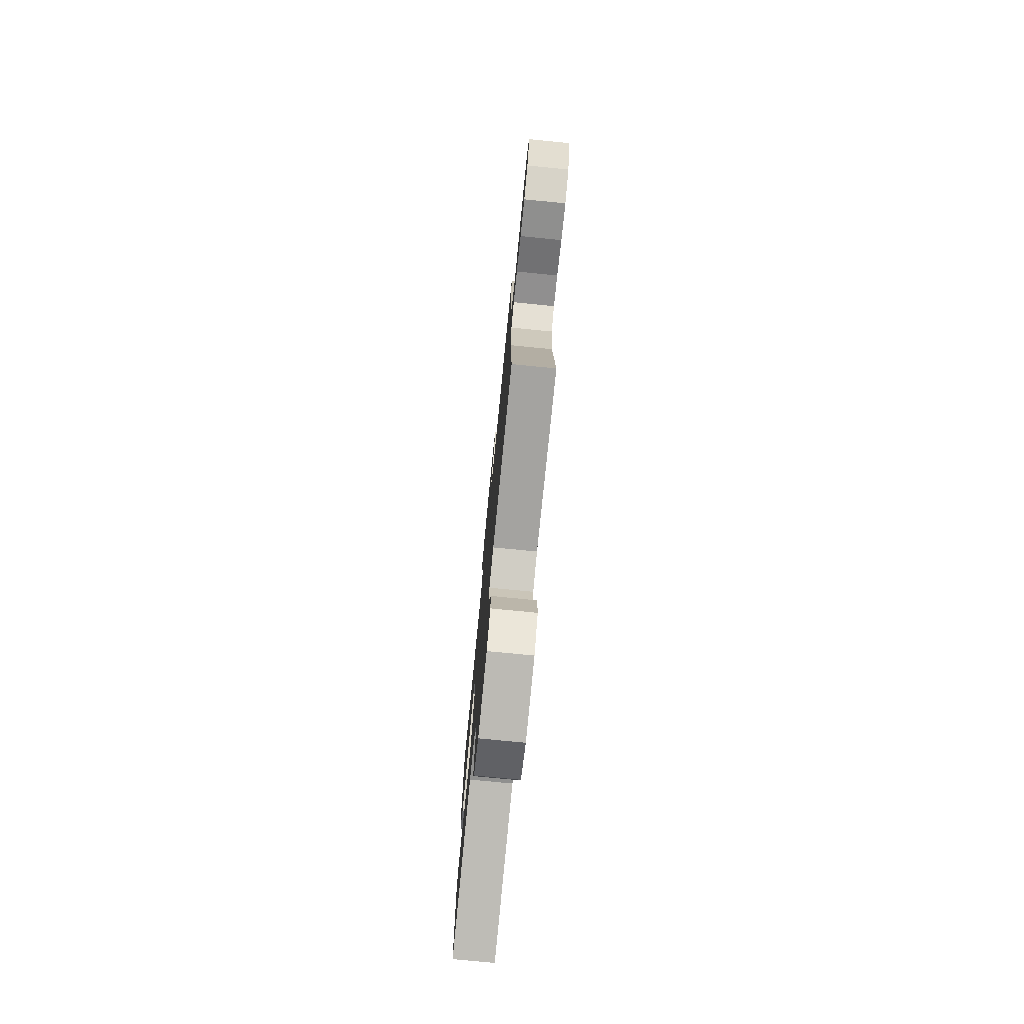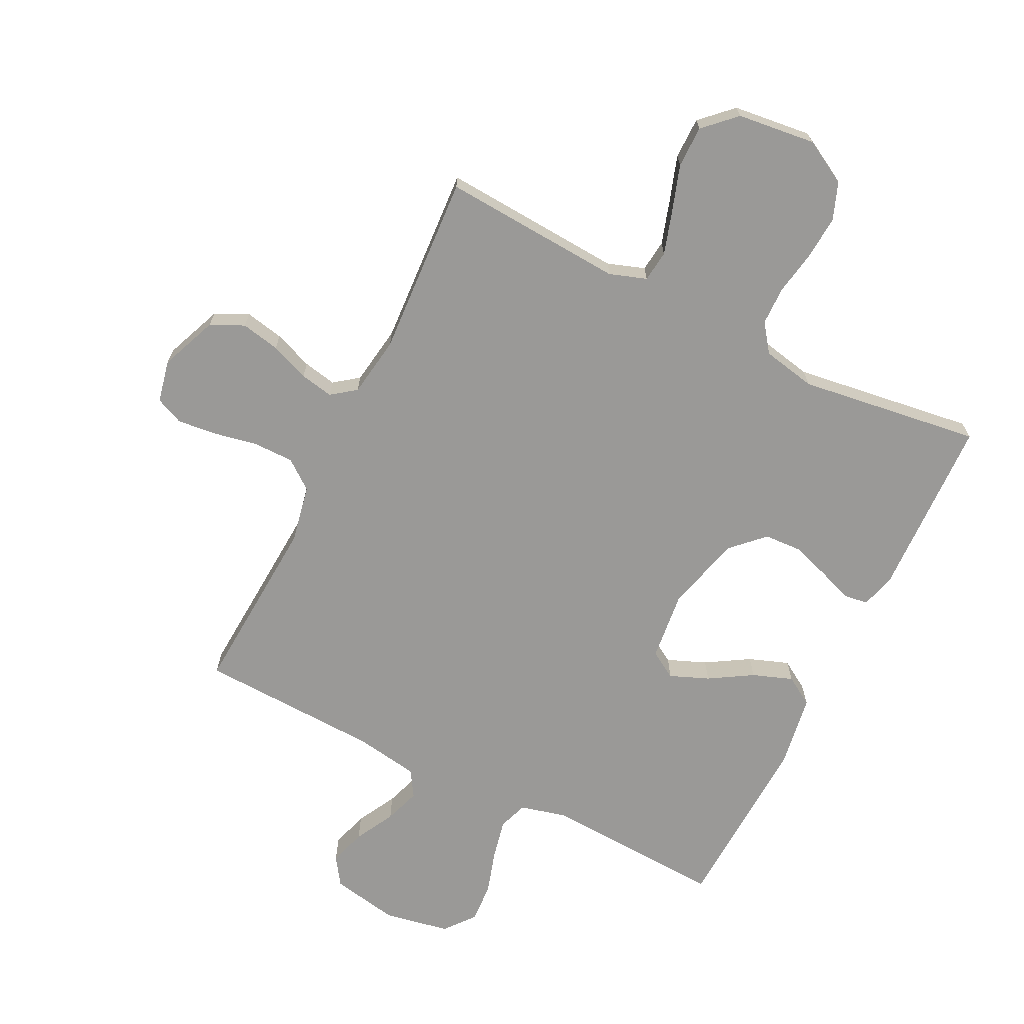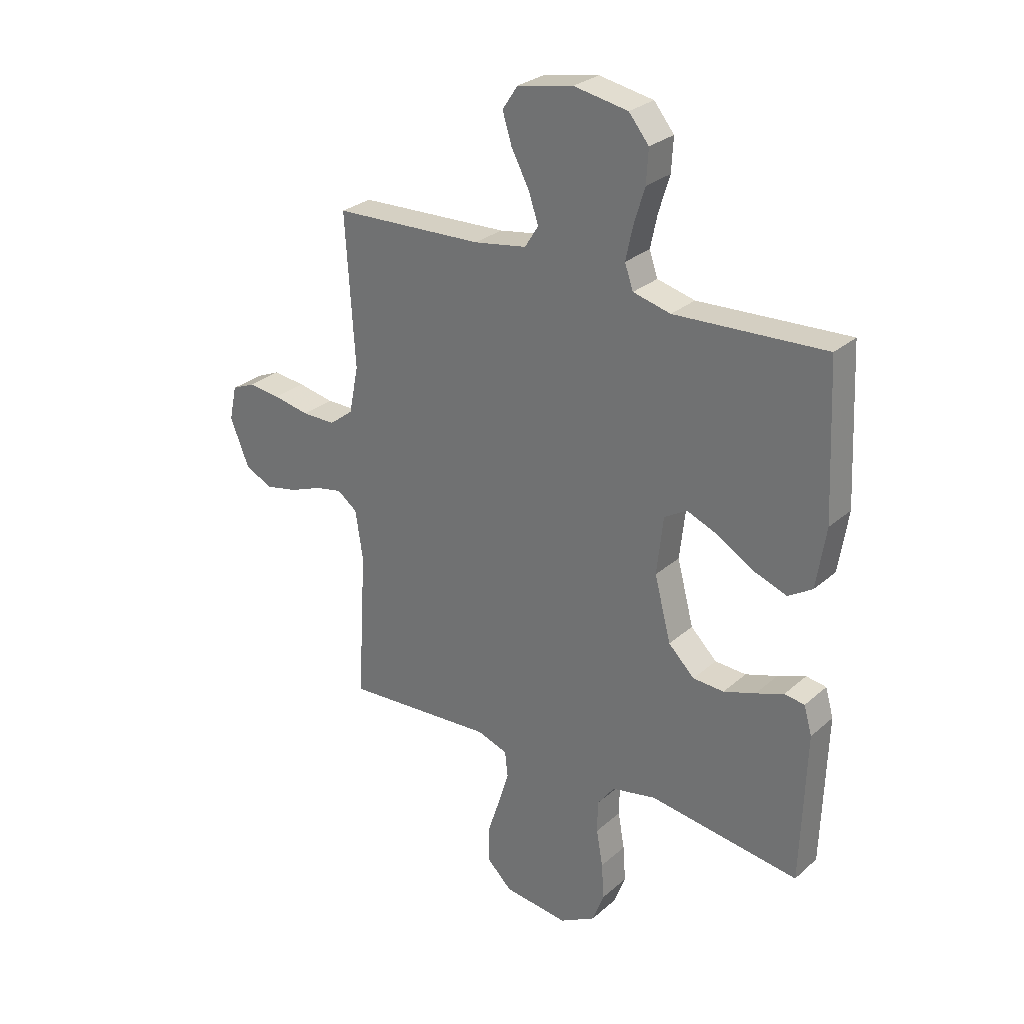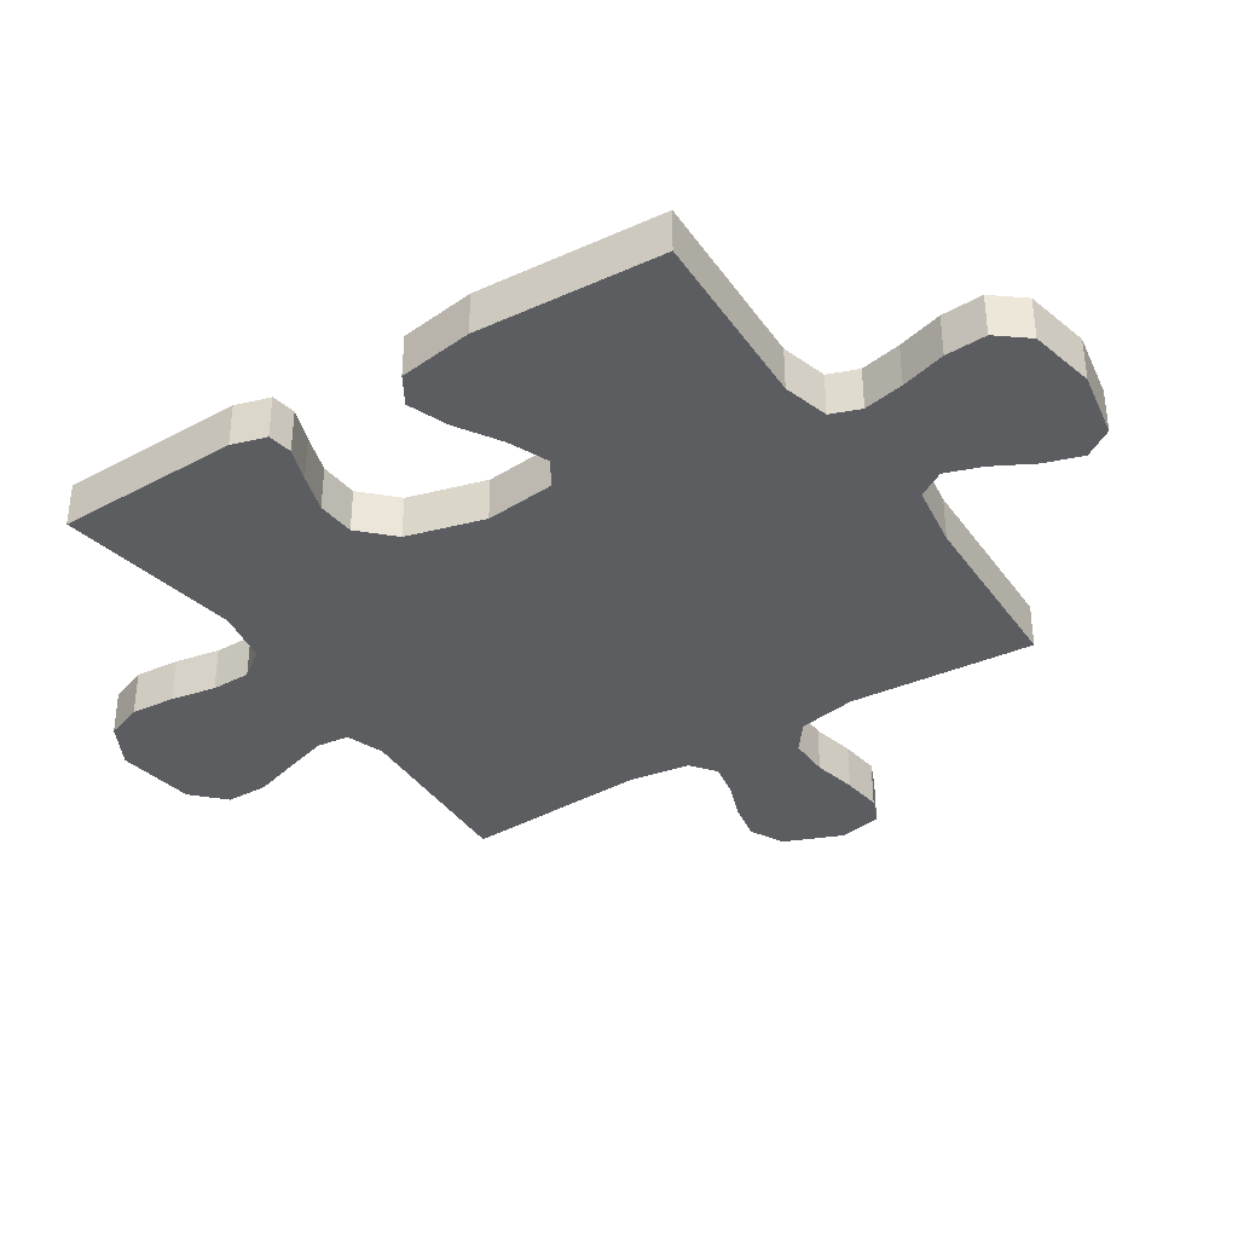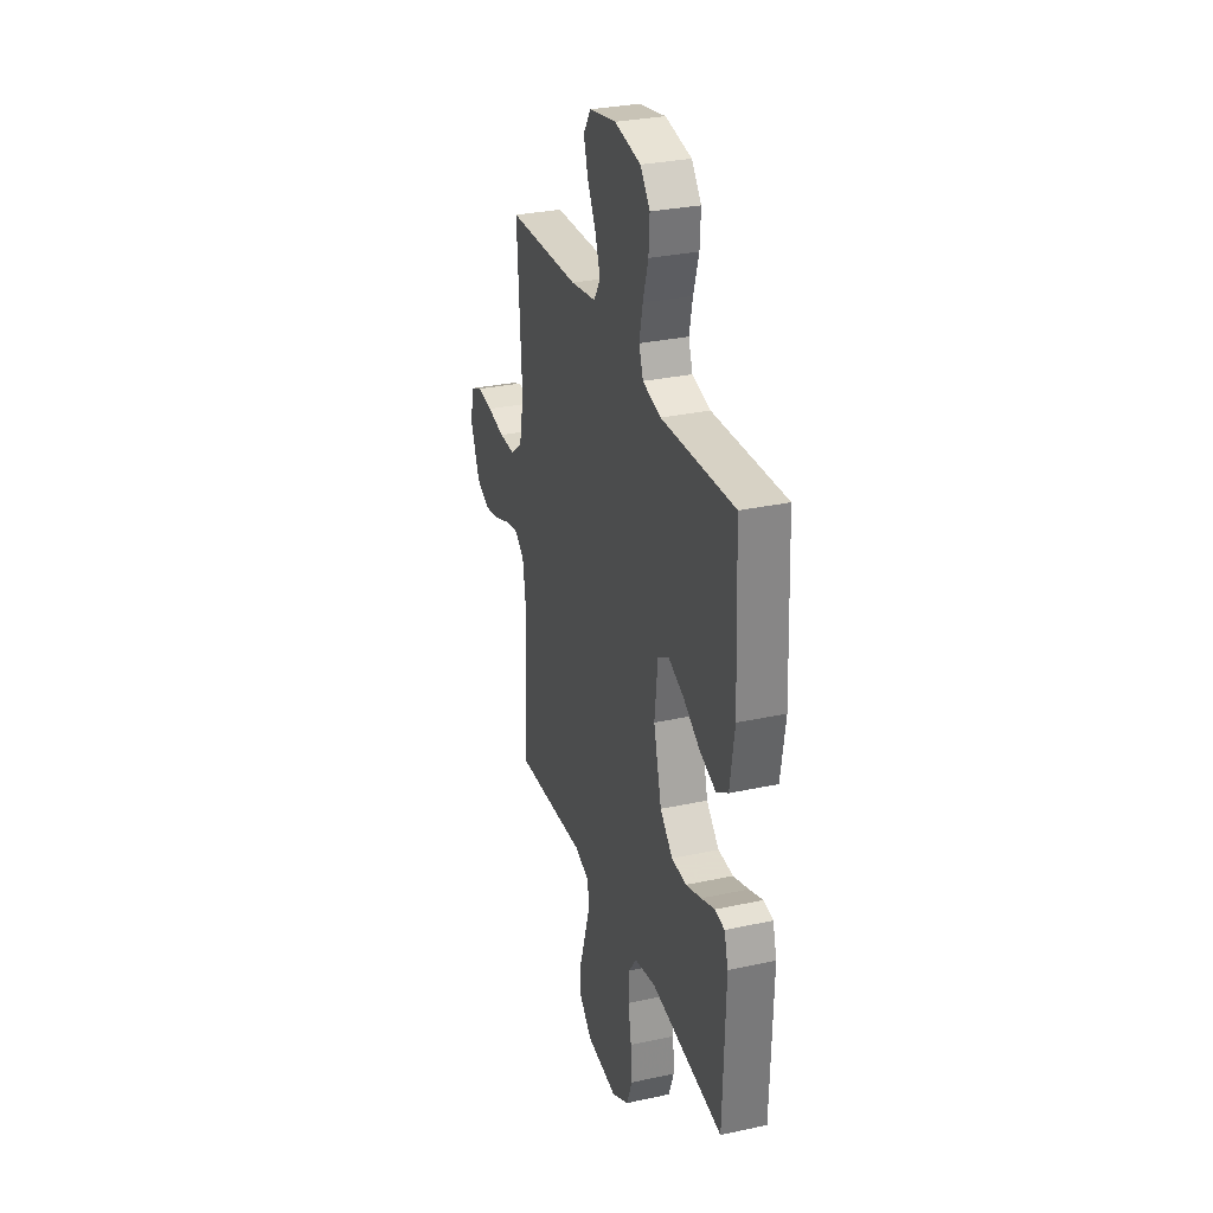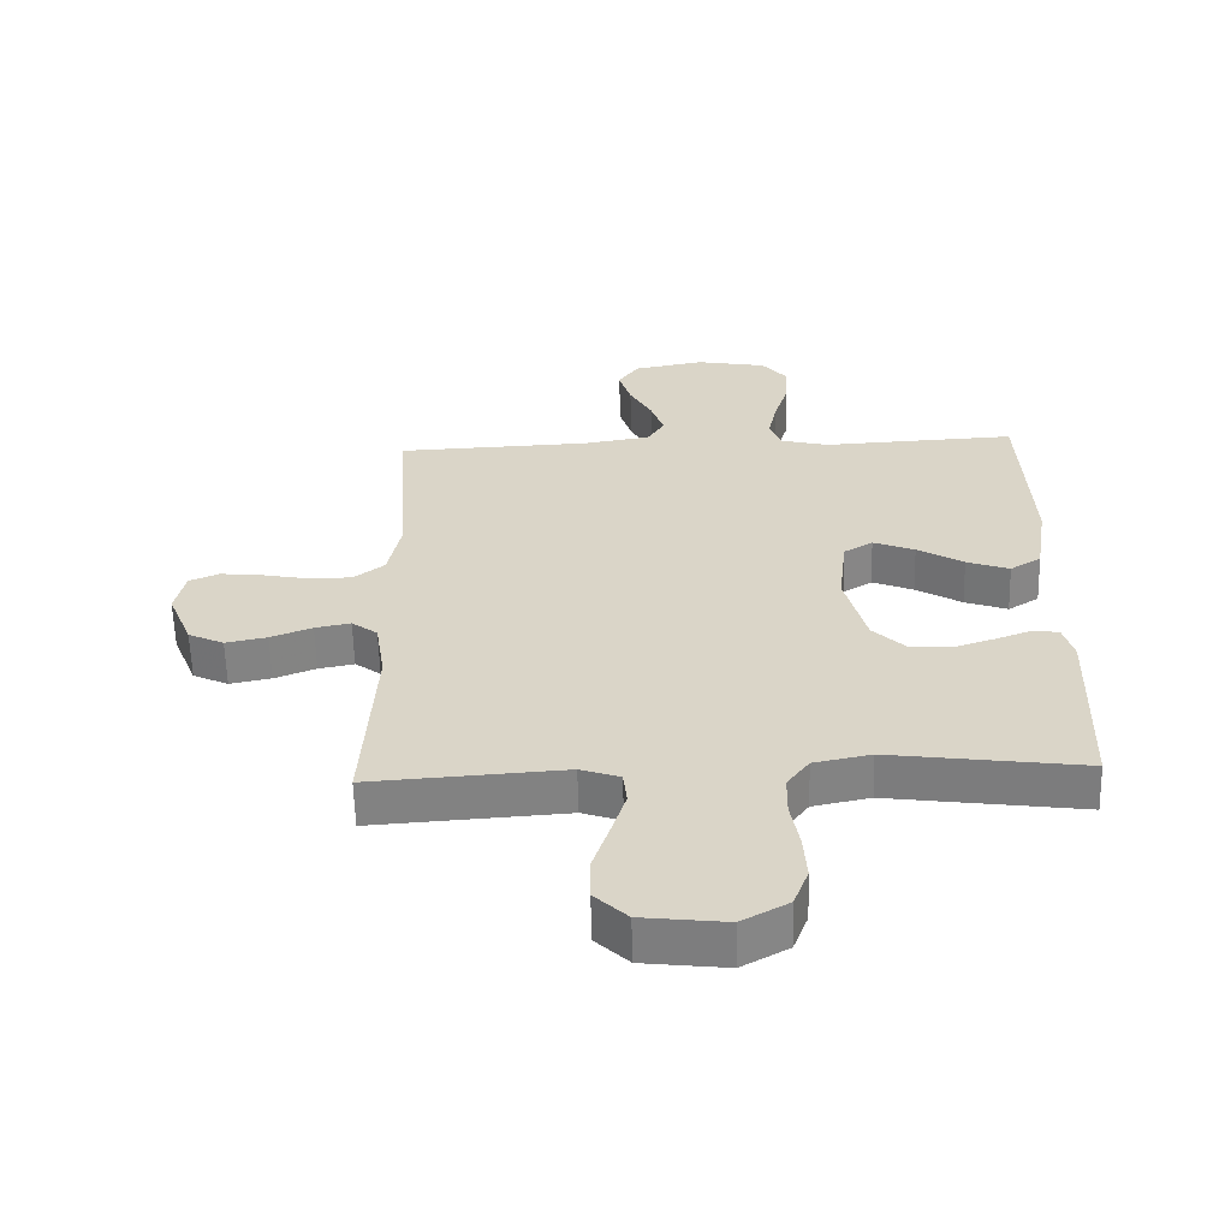
<metadata>
{"format":"obj","ext":"obj","renderer":"f3d","projection":"perspective","resolution":1024,"background":"white","views":[{"elev":-76.8,"azim":84.4,"up":"+Z"},{"elev":-69.0,"azim":153.6,"up":"+Y"},{"elev":28.1,"azim":-142.3,"up":"+Z"},{"elev":-36.1,"azim":-56.8,"up":"+Y"},{"elev":30.3,"azim":-107.4,"up":"+Z"},{"elev":-60.3,"azim":-178.5,"up":"+Z"}]}
</metadata>
<code>
v 0.5 0.07 0.5
v 0.481 0.07 0.2
v 0.5 0.07 0.106
v 0.548 0.07 0.069
v 0.615 0.07 0.069
v 0.687 0.07 0.083
v 0.752 0.07 0.09
v 0.798 0.07 0.07
v 0.813 0.07 0
v 0.775 0.07 -0.094
v 0.72 0.07 -0.12
v 0.656 0.07 -0.107
v 0.592 0.07 -0.082
v 0.537 0.07 -0.071
v 0.497 0.07 -0.101
v 0.482 0.07 -0.2
v 0.5 0.07 -0.5
v 0.2 0.07 -0.48
v 0.139 0.07 -0.501
v 0.133 0.07 -0.553
v 0.155 0.07 -0.624
v 0.18 0.07 -0.7
v 0.18 0.07 -0.769
v 0.129 0.07 -0.818
v 0 0.07 -0.833
v -0.072 0.07 -0.793
v -0.095 0.07 -0.732
v -0.09 0.07 -0.66
v -0.077 0.07 -0.587
v -0.078 0.07 -0.523
v -0.112 0.07 -0.477
v -0.2 0.07 -0.459
v -0.5 0.07 -0.5
v -0.51 0.07 -0.2
v -0.494 0.07 -0.144
v -0.454 0.07 -0.138
v -0.398 0.07 -0.159
v -0.335 0.07 -0.18
v -0.273 0.07 -0.177
v -0.221 0.07 -0.126
v -0.188 0.07 0
v -0.201 0.07 0.115
v -0.246 0.07 0.142
v -0.31 0.07 0.116
v -0.381 0.07 0.073
v -0.447 0.07 0.049
v -0.495 0.07 0.079
v -0.514 0.07 0.2
v -0.5 0.07 0.5
v -0.2 0.07 0.485
v -0.125 0.07 0.504
v -0.108 0.07 0.552
v -0.122 0.07 0.617
v -0.144 0.07 0.689
v -0.148 0.07 0.755
v -0.108 0.07 0.804
v 0 0.07 0.824
v 0.111 0.07 0.803
v 0.142 0.07 0.757
v 0.123 0.07 0.696
v 0.088 0.07 0.631
v 0.068 0.07 0.572
v 0.095 0.07 0.529
v 0.2 0.07 0.512
v 0.5 0 0.5
v 0.481 0 0.2
v 0.5 0 0.106
v 0.548 0 0.069
v 0.615 0 0.069
v 0.687 0 0.083
v 0.752 0 0.09
v 0.798 0 0.07
v 0.813 0 0
v 0.775 0 -0.094
v 0.72 0 -0.12
v 0.656 0 -0.107
v 0.592 0 -0.082
v 0.537 0 -0.071
v 0.497 0 -0.101
v 0.482 0 -0.2
v 0.5 0 -0.5
v 0.2 0 -0.48
v 0.139 0 -0.501
v 0.133 0 -0.553
v 0.155 0 -0.624
v 0.18 0 -0.7
v 0.18 0 -0.769
v 0.129 0 -0.818
v 0 0 -0.833
v -0.072 0 -0.793
v -0.095 0 -0.732
v -0.09 0 -0.66
v -0.077 0 -0.587
v -0.078 0 -0.523
v -0.112 0 -0.477
v -0.2 0 -0.459
v -0.5 0 -0.5
v -0.51 0 -0.2
v -0.494 0 -0.144
v -0.454 0 -0.138
v -0.398 0 -0.159
v -0.335 0 -0.18
v -0.273 0 -0.177
v -0.221 0 -0.126
v -0.188 0 0
v -0.201 0 0.115
v -0.246 0 0.142
v -0.31 0 0.116
v -0.381 0 0.073
v -0.447 0 0.049
v -0.495 0 0.079
v -0.514 0 0.2
v -0.5 0 0.5
v -0.2 0 0.485
v -0.125 0 0.504
v -0.108 0 0.552
v -0.122 0 0.617
v -0.144 0 0.689
v -0.148 0 0.755
v -0.108 0 0.804
v 0 0 0.824
v 0.111 0 0.803
v 0.142 0 0.757
v 0.123 0 0.696
v 0.088 0 0.631
v 0.068 0 0.572
v 0.095 0 0.529
v 0.2 0 0.512
f 59 60 61
f 58 59 61
f 57 58 61
f 56 57 61
f 55 56 61
f 54 55 61
f 53 54 61
f 52 53 61 62
f 51 52 62 63
f 48 49 50
f 47 48 50
f 46 47 50
f 45 46 50
f 44 45 50
f 51 63 64
f 50 51 64
f 44 50 64
f 43 44 64
f 35 36 37
f 34 35 37
f 33 34 37
f 32 33 37
f 31 32 37 38
f 27 28 29
f 26 27 29
f 25 26 29
f 24 25 29
f 23 24 29
f 22 23 29
f 21 22 29
f 20 21 29 30
f 19 20 30 31
f 16 17 18
f 18 19 31
f 16 18 31
f 15 16 31
f 11 12 13
f 10 11 13
f 9 10 13
f 8 9 13
f 7 8 13
f 6 7 13
f 5 6 13
f 4 5 13 14
f 14 15 31
f 4 14 31
f 3 4 31
f 64 1 2
f 43 64 2
f 42 43 2
f 31 38 39
f 31 39 40
f 2 3 31
f 42 2 31
f 41 42 31
f 31 40 41
f 125 124 123
f 125 123 122
f 125 122 121
f 125 121 120
f 125 120 119
f 125 119 118
f 125 118 117
f 126 125 117 116
f 127 126 116 115
f 114 113 112
f 114 112 111
f 114 111 110
f 114 110 109
f 114 109 108
f 128 127 115
f 128 115 114
f 128 114 108
f 128 108 107
f 101 100 99
f 101 99 98
f 101 98 97
f 101 97 96
f 102 101 96 95
f 93 92 91
f 93 91 90
f 93 90 89
f 93 89 88
f 93 88 87
f 93 87 86
f 93 86 85
f 94 93 85 84
f 95 94 84 83
f 82 81 80
f 95 83 82
f 95 82 80
f 95 80 79
f 77 76 75
f 77 75 74
f 77 74 73
f 77 73 72
f 77 72 71
f 77 71 70
f 77 70 69
f 78 77 69 68
f 95 79 78
f 95 78 68
f 95 68 67
f 66 65 128
f 66 128 107
f 66 107 106
f 103 102 95
f 104 103 95
f 95 67 66
f 95 66 106
f 95 106 105
f 105 104 95
f 1 65 66 2
f 2 66 67 3
f 3 67 68 4
f 4 68 69 5
f 5 69 70 6
f 6 70 71 7
f 7 71 72 8
f 8 72 73 9
f 9 73 74 10
f 10 74 75 11
f 11 75 76 12
f 12 76 77 13
f 13 77 78 14
f 14 78 79 15
f 15 79 80 16
f 16 80 81 17
f 17 81 82 18
f 18 82 83 19
f 19 83 84 20
f 20 84 85 21
f 21 85 86 22
f 22 86 87 23
f 23 87 88 24
f 24 88 89 25
f 25 89 90 26
f 26 90 91 27
f 27 91 92 28
f 28 92 93 29
f 29 93 94 30
f 30 94 95 31
f 31 95 96 32
f 32 96 97 33
f 33 97 98 34
f 34 98 99 35
f 35 99 100 36
f 36 100 101 37
f 37 101 102 38
f 38 102 103 39
f 39 103 104 40
f 40 104 105 41
f 41 105 106 42
f 42 106 107 43
f 43 107 108 44
f 44 108 109 45
f 45 109 110 46
f 46 110 111 47
f 47 111 112 48
f 48 112 113 49
f 49 113 114 50
f 50 114 115 51
f 51 115 116 52
f 52 116 117 53
f 53 117 118 54
f 54 118 119 55
f 55 119 120 56
f 56 120 121 57
f 57 121 122 58
f 58 122 123 59
f 59 123 124 60
f 60 124 125 61
f 61 125 126 62
f 62 126 127 63
f 63 127 128 64
f 64 128 65 1

</code>
